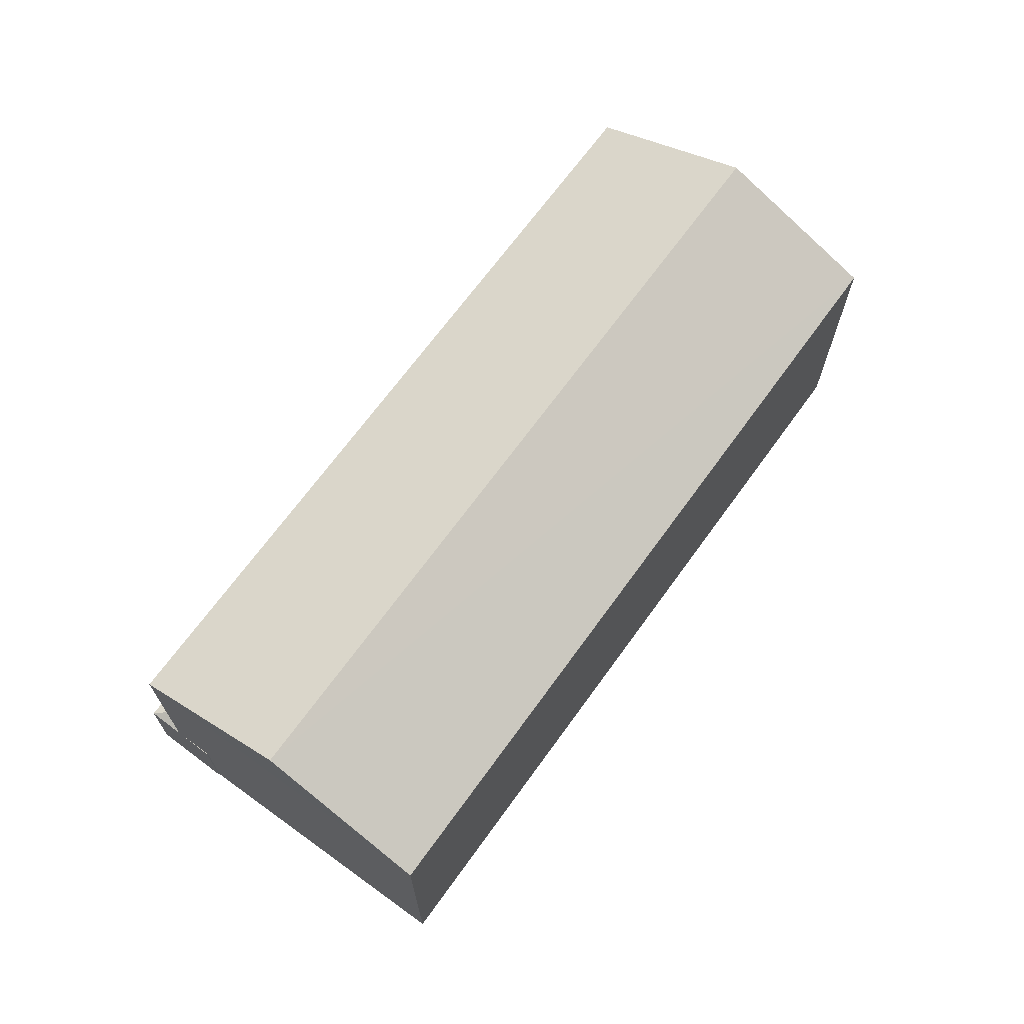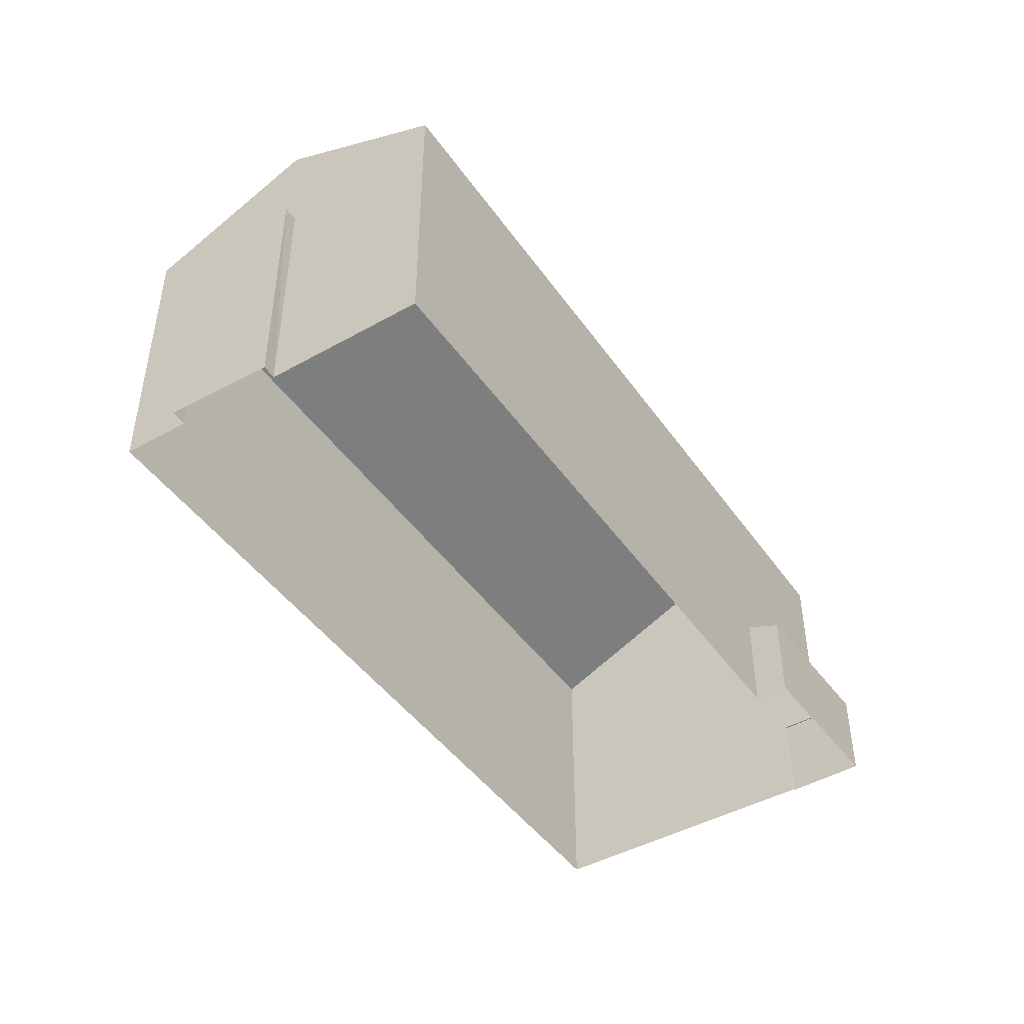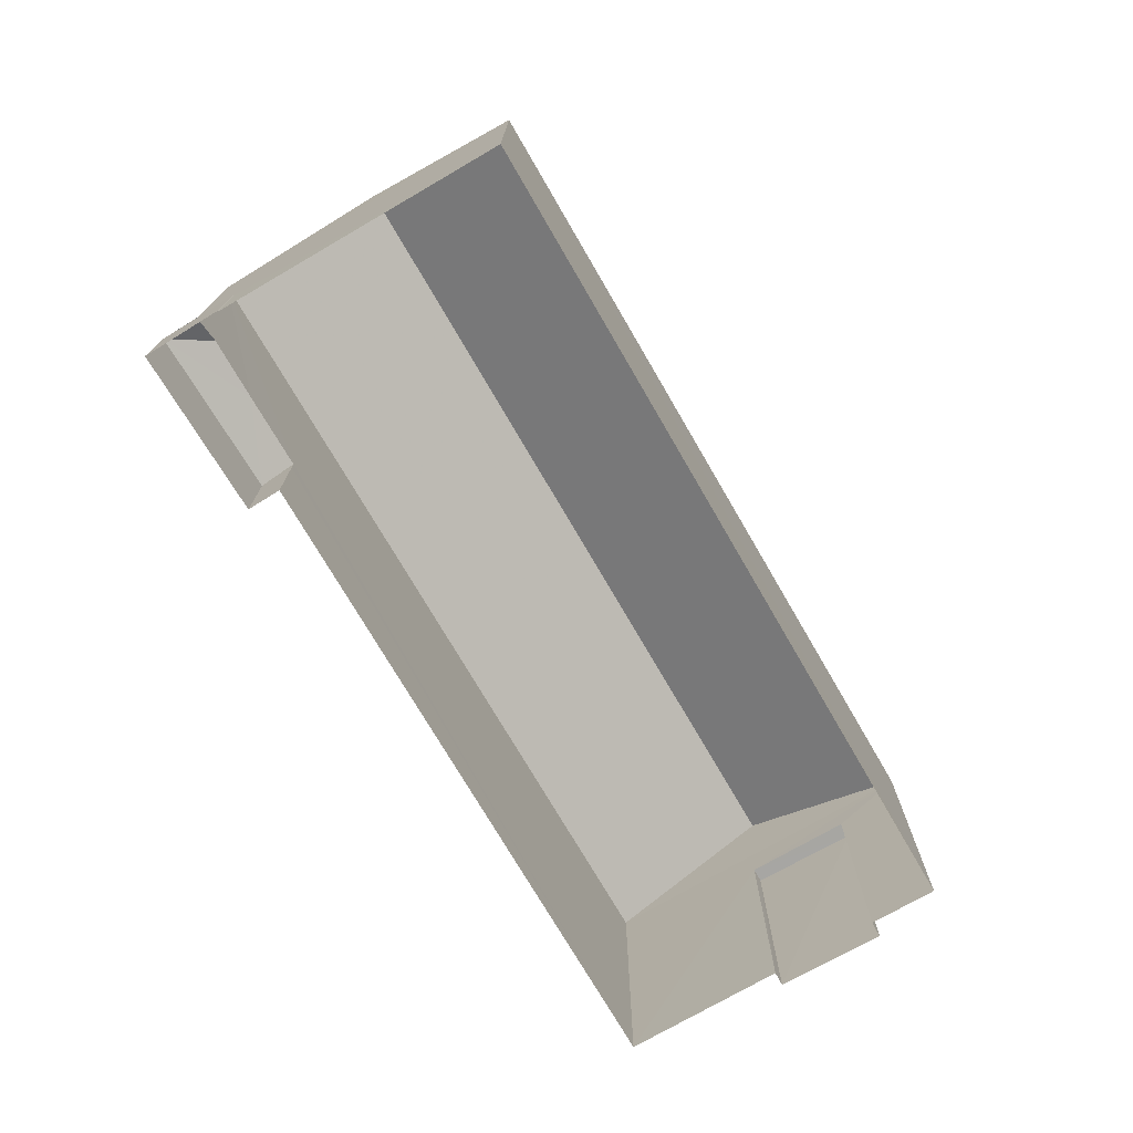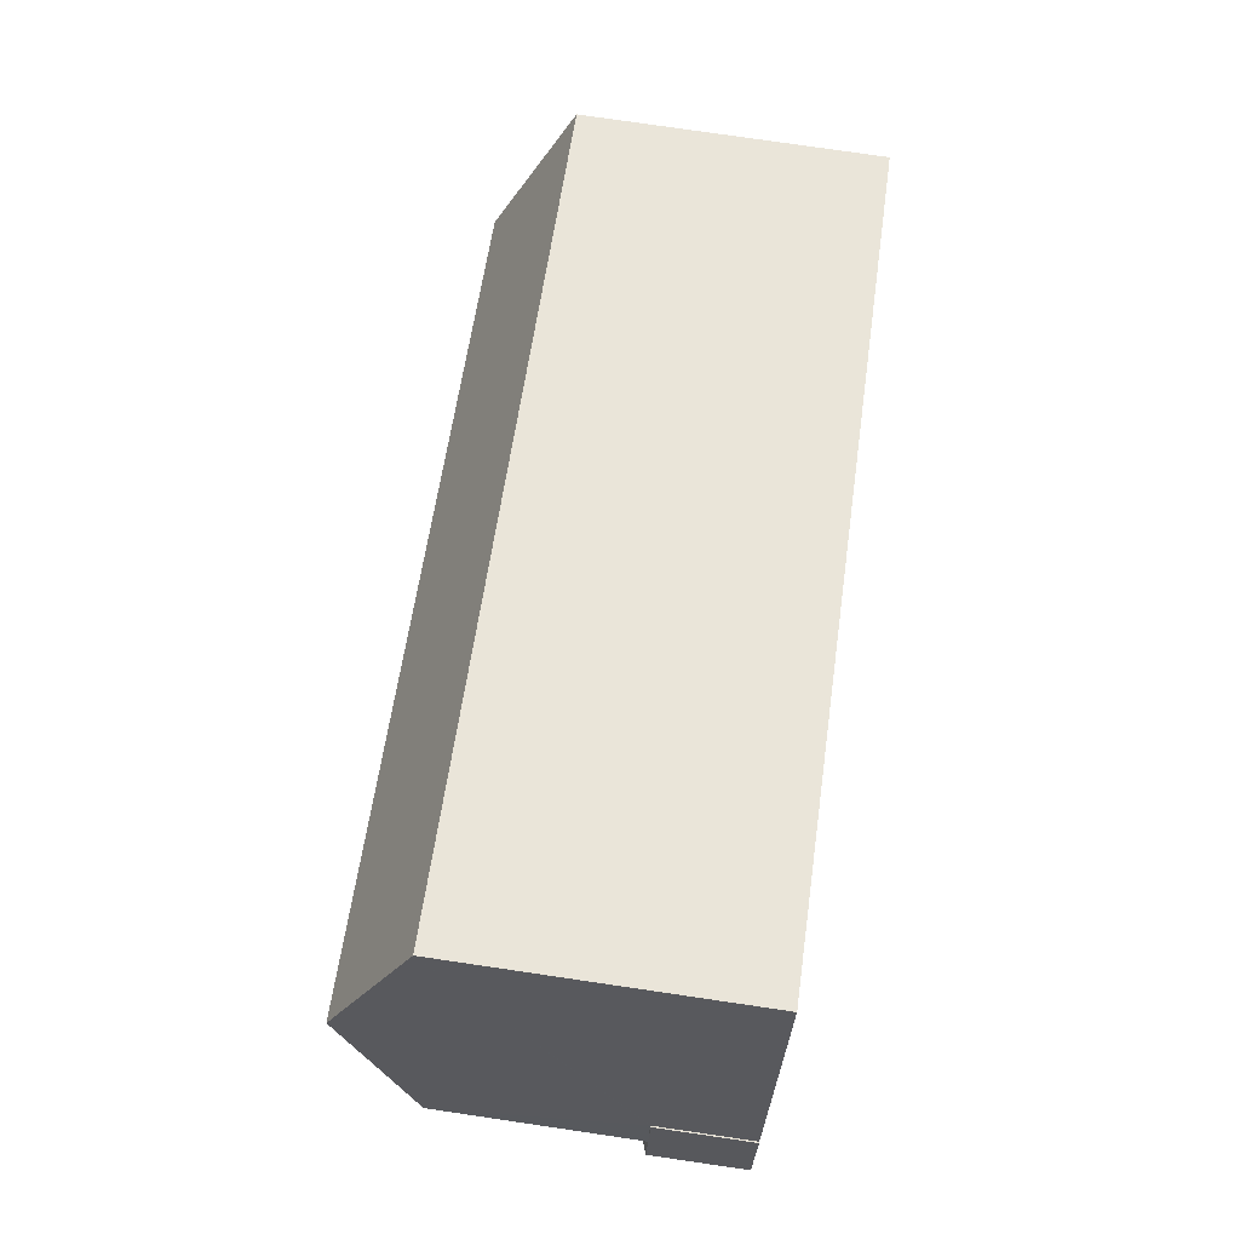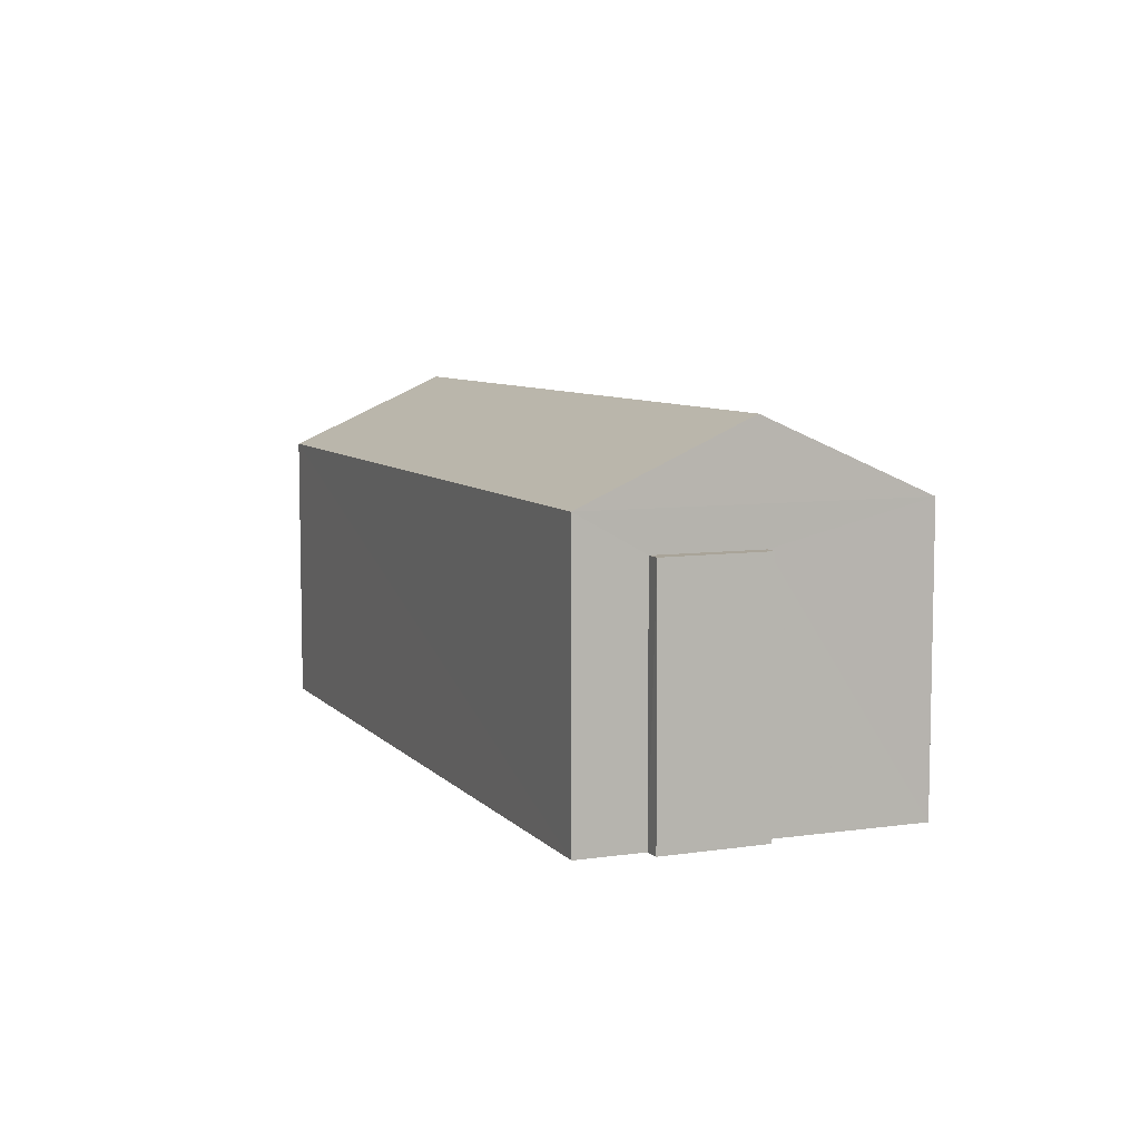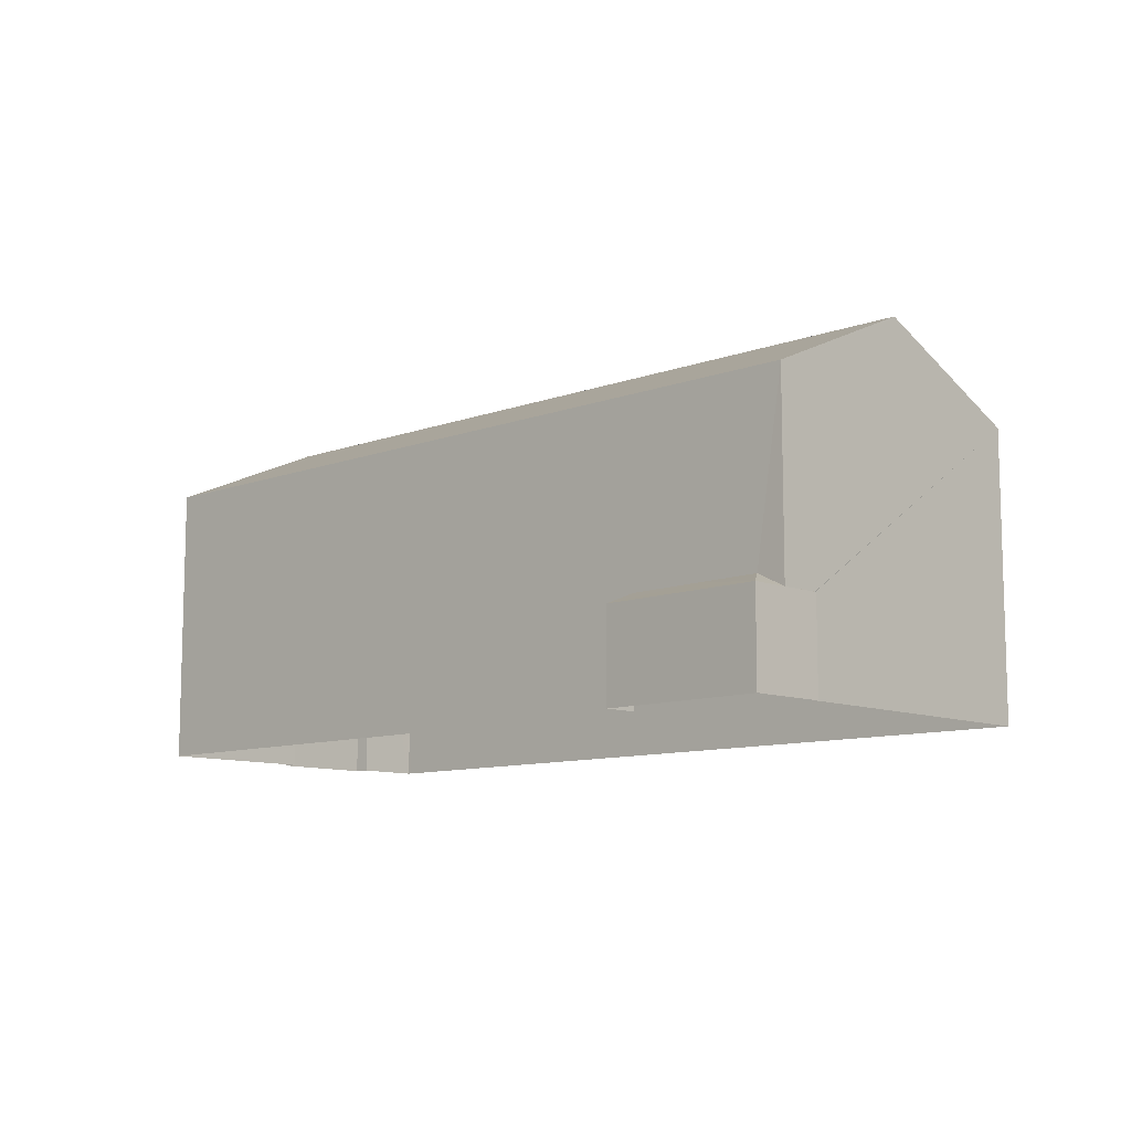
<metadata>
{"format":"obj","ext":"obj","renderer":"f3d","projection":"perspective","resolution":1024,"background":"white","views":[{"elev":68.5,"azim":144.1,"up":"+Z"},{"elev":-45.3,"azim":-38.9,"up":"+Z"},{"elev":-74.1,"azim":138.4,"up":"+Z"},{"elev":77.8,"azim":98.3,"up":"+Y"},{"elev":7.4,"azim":-94.0,"up":"+Z"},{"elev":-10.0,"azim":61.7,"up":"+Z"}]}
</metadata>
<code>
v -8.892e+04 -1.011e+05 1.81
v -8.893e+04 -1.011e+05 1.81
v -8.892e+04 -1.011e+05 1.808
v -8.893e+04 -1.011e+05 1.811
v -8.893e+04 -1.011e+05 1.81
v -8.893e+04 -1.011e+05 1.81
v -8.893e+04 -1.011e+05 1.811
v -8.891e+04 -1.011e+05 1.809
v -8.891e+04 -1.011e+05 1.809
v -8.891e+04 -1.011e+05 1.81
v -8.892e+04 -1.011e+05 1.81
v -8.893e+04 -1.011e+05 1.811
v -8.891e+04 -1.011e+05 8.912
v -8.893e+04 -1.011e+05 8.914
v -8.891e+04 -1.011e+05 7.443
v -8.891e+04 -1.011e+05 3.618
v -8.891e+04 -1.011e+05 3.617
v -8.891e+04 -1.011e+05 3.628
v -8.891e+04 -1.011e+05 3.905
v -8.891e+04 -1.011e+05 3.618
v -8.893e+04 -1.011e+05 6.689
v -8.893e+04 -1.011e+05 6.688
v -8.893e+04 -1.011e+05 6.689
v -8.893e+04 -1.011e+05 6.688
v -8.893e+04 -1.011e+05 7.443
v -8.892e+04 -1.011e+05 7.441
v -8.891e+04 -1.011e+05 3.617
v -8.891e+04 -1.011e+05 3.893
v -8.892e+04 -1.011e+05 3.618
v -8.892e+04 -1.011e+05 3.879
v -8.893e+04 -1.011e+05 7.445
v -8.892e+04 -1.011e+05 3.618
f 1 2 3
f 4 5 6
f 1 6 2
f 5 4 7
f 8 9 10
f 1 3 8
f 11 1 10
f 12 4 1
f 4 6 1
f 1 8 10
f 13 14 15
f 16 17 18
f 19 20 16
f 20 17 16
f 21 22 23
f 21 24 22
f 14 13 25
f 25 13 26
f 27 18 17
f 28 29 20
f 28 30 29
f 15 14 31
f 19 28 20
f 22 5 7
f 23 22 7
f 8 17 9
f 8 27 17
f 2 6 24
f 24 25 2
f 25 21 31
f 12 21 4
f 31 21 12
f 25 24 21
f 18 15 16
f 18 26 15
f 26 27 3
f 3 27 8
f 18 27 26
f 20 11 10
f 20 29 11
f 32 29 30
f 32 11 29
f 32 1 11
f 12 1 32
f 12 30 31
f 30 15 31
f 19 16 15
f 28 19 15
f 30 28 15
f 12 32 30
f 4 23 7
f 4 21 23
f 26 3 2
f 25 26 2
f 13 15 26
f 6 5 22
f 24 6 22
f 9 20 10
f 9 17 20
f 14 25 31

</code>
